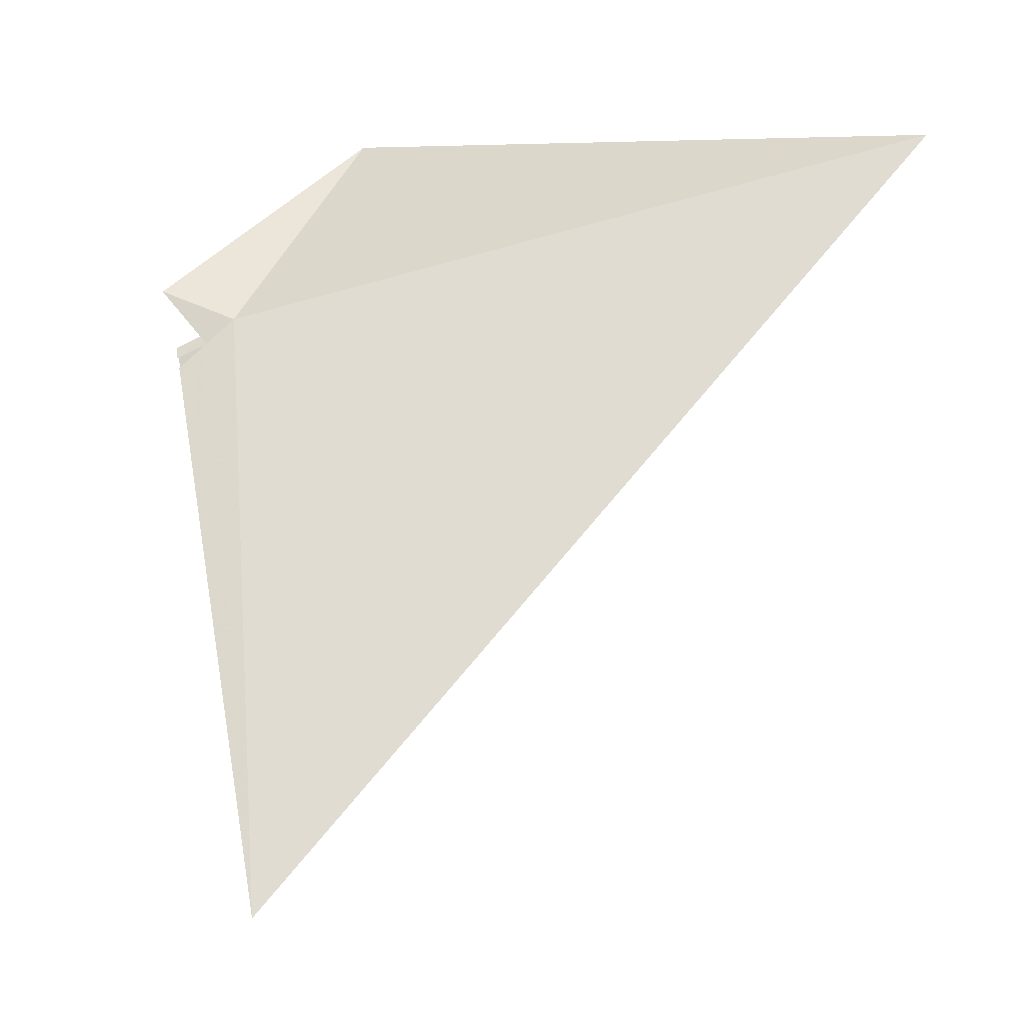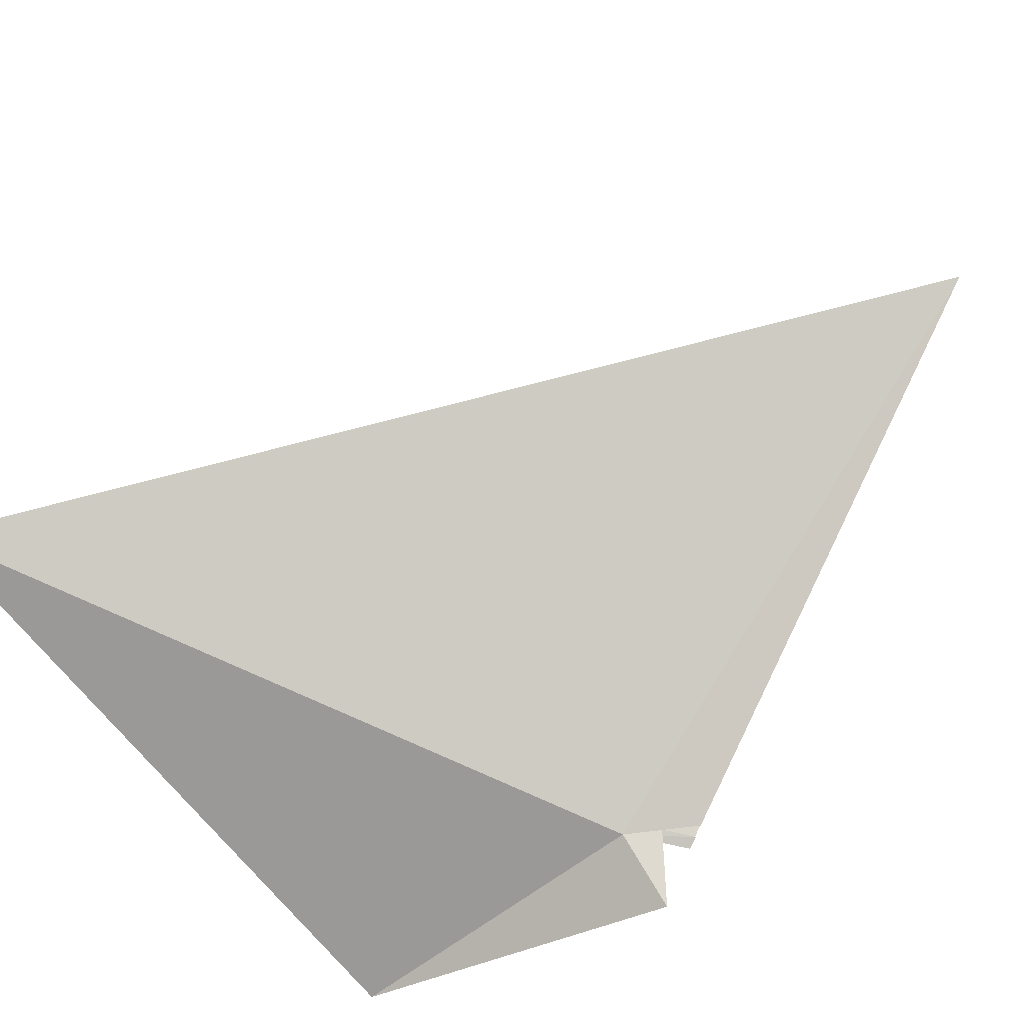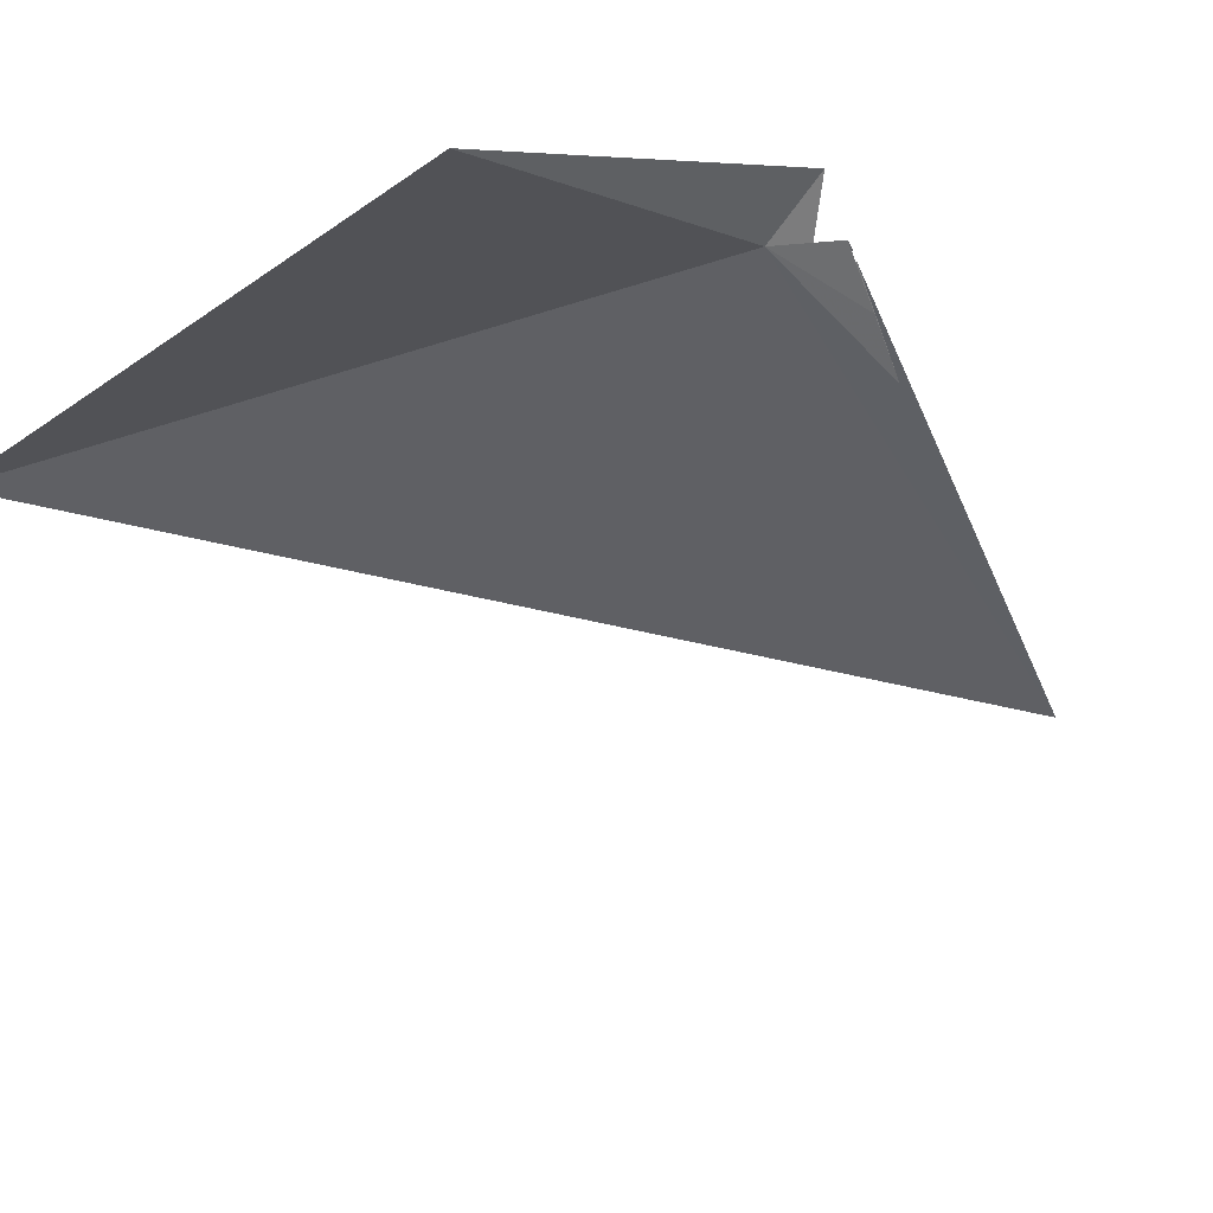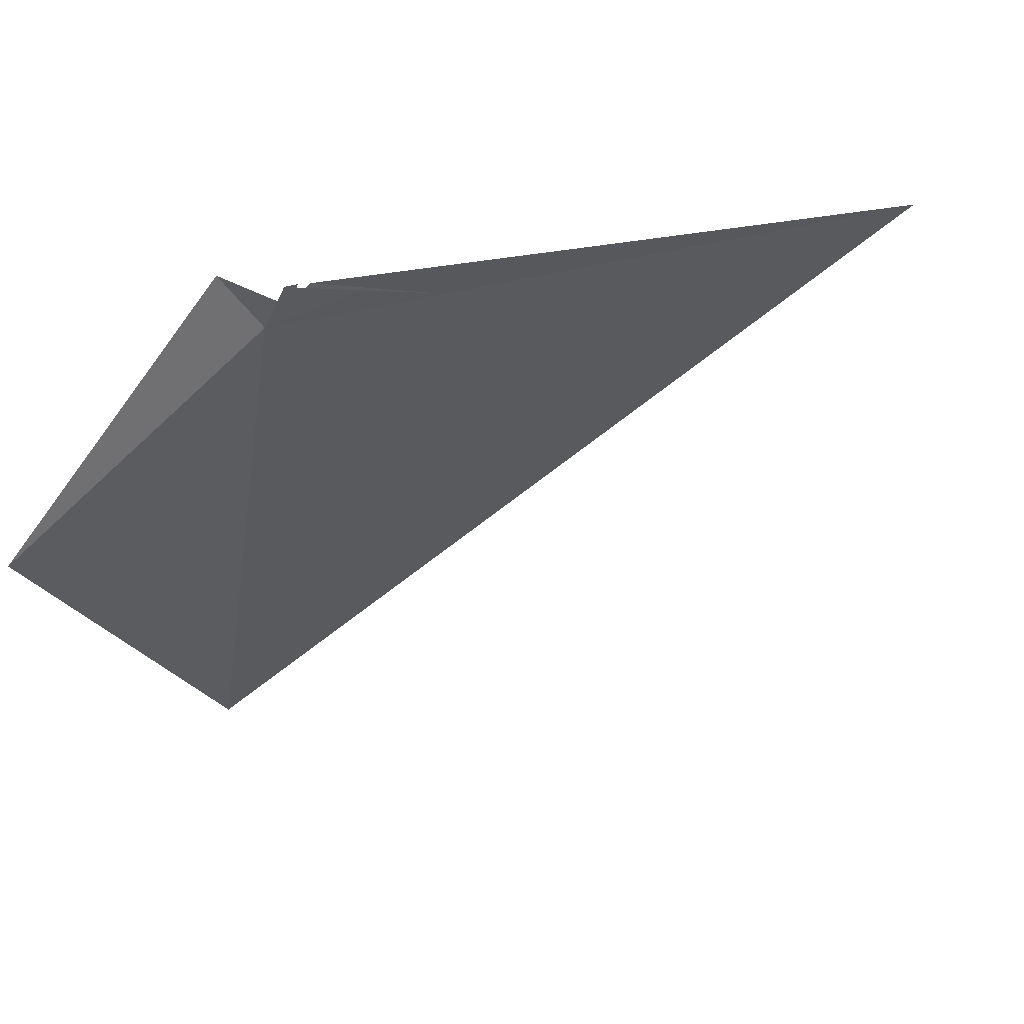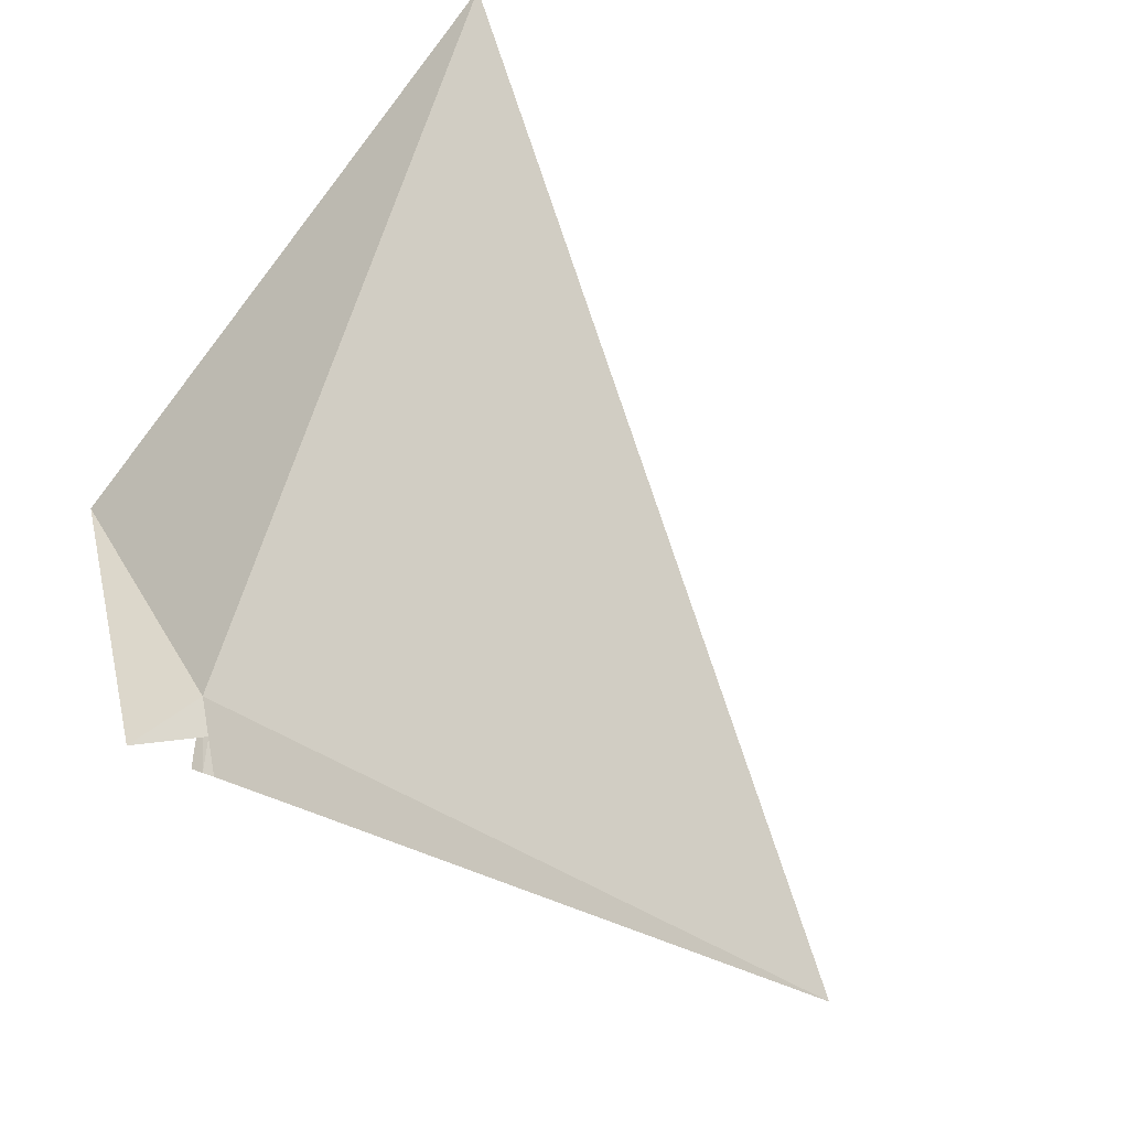
<metadata>
{"format":"obj","ext":"obj","renderer":"f3d","projection":"perspective","resolution":1024,"background":"white","views":[{"elev":77.7,"azim":5.9,"up":"+Z"},{"elev":69.5,"azim":-136.9,"up":"+Z"},{"elev":-60.3,"azim":-140.4,"up":"+Z"},{"elev":-38.2,"azim":-78.4,"up":"+Z"},{"elev":71.7,"azim":-50.6,"up":"+Z"}]}
</metadata>
<code>
v 18.96 8.668 53.67
v 19.15 9.208 53.33
v 20.37 9.184 53.79
v 19.19 7.428 53.98
v 18.86 8.55 53.67
v 18.8 8.714 53.67
v 18.89 8.46 53.67
v 18.93 8.326 53.68
v 18.84 8.596 53.66
v 18.85 8.572 53.67
v 18.91 8.608 53.67
f 1 2 3
f 1 3 4
f 1 6 2
f 1 8 7
f 1 5 8
f 1 7 9
f 1 9 10
f 1 10 11
f 1 4 5
f 1 11 6

</code>
